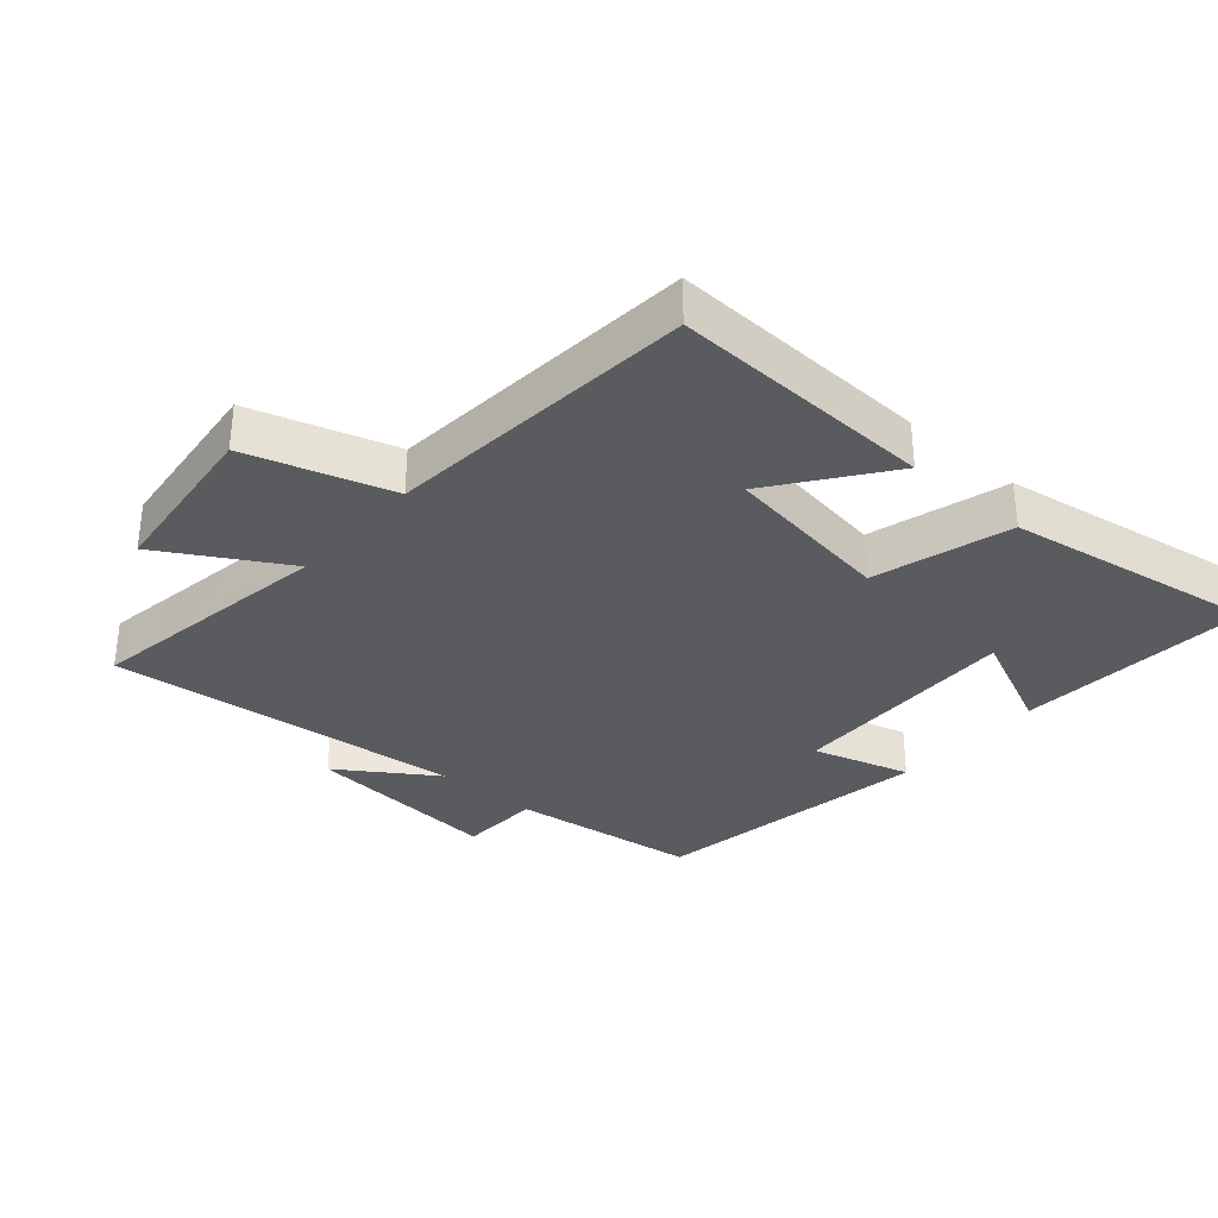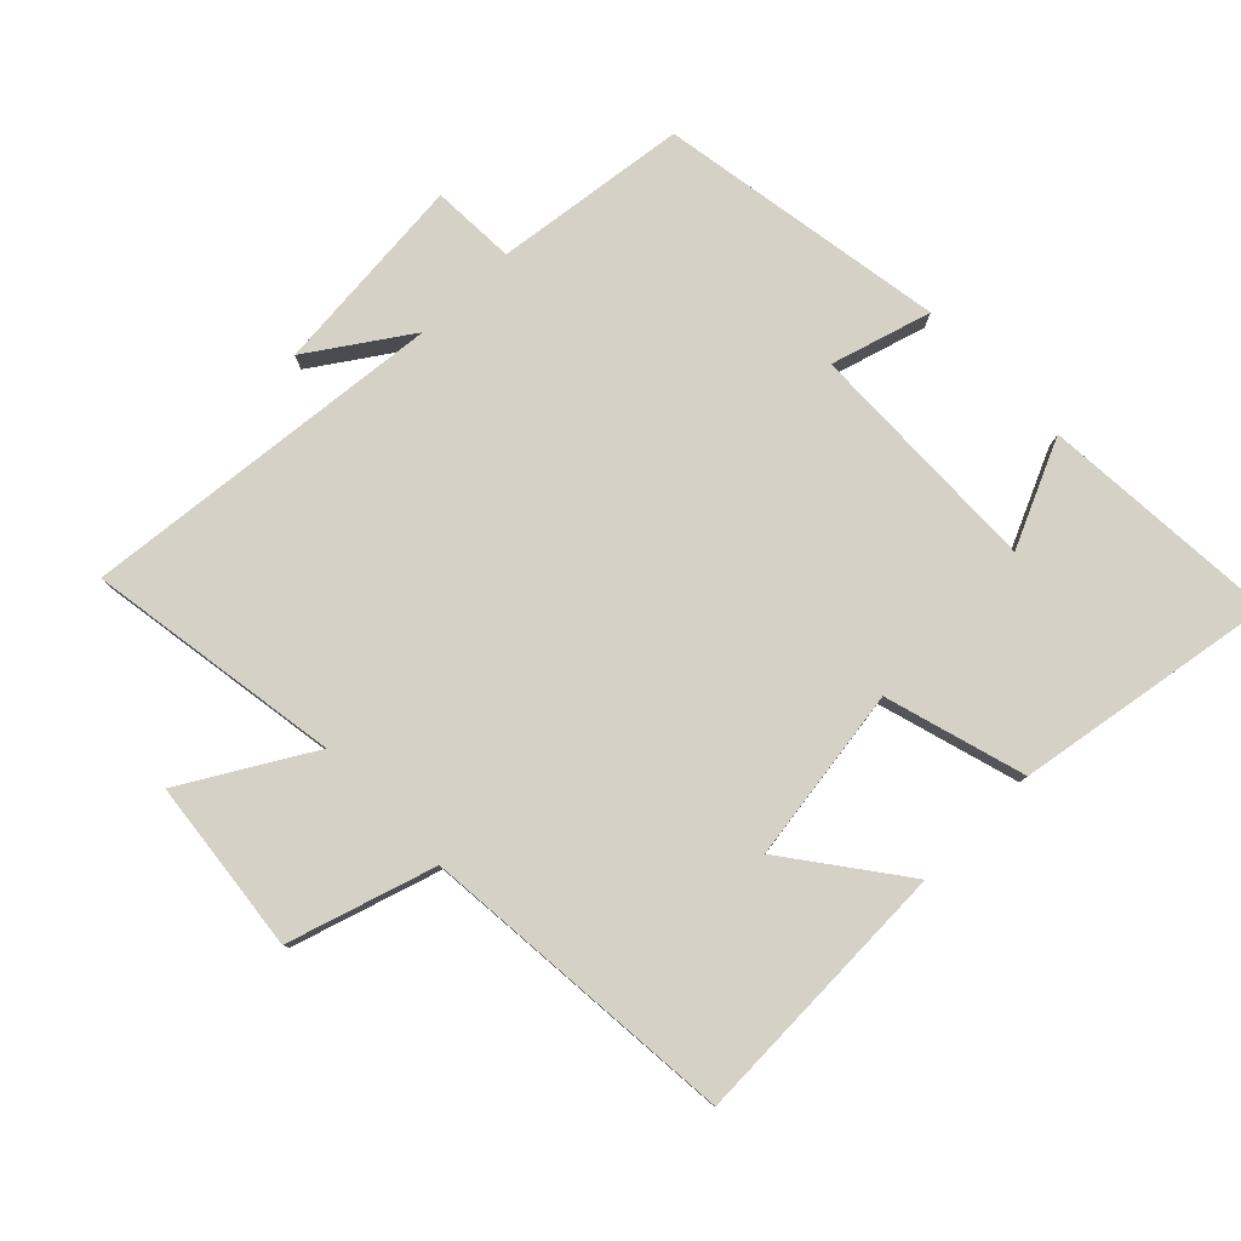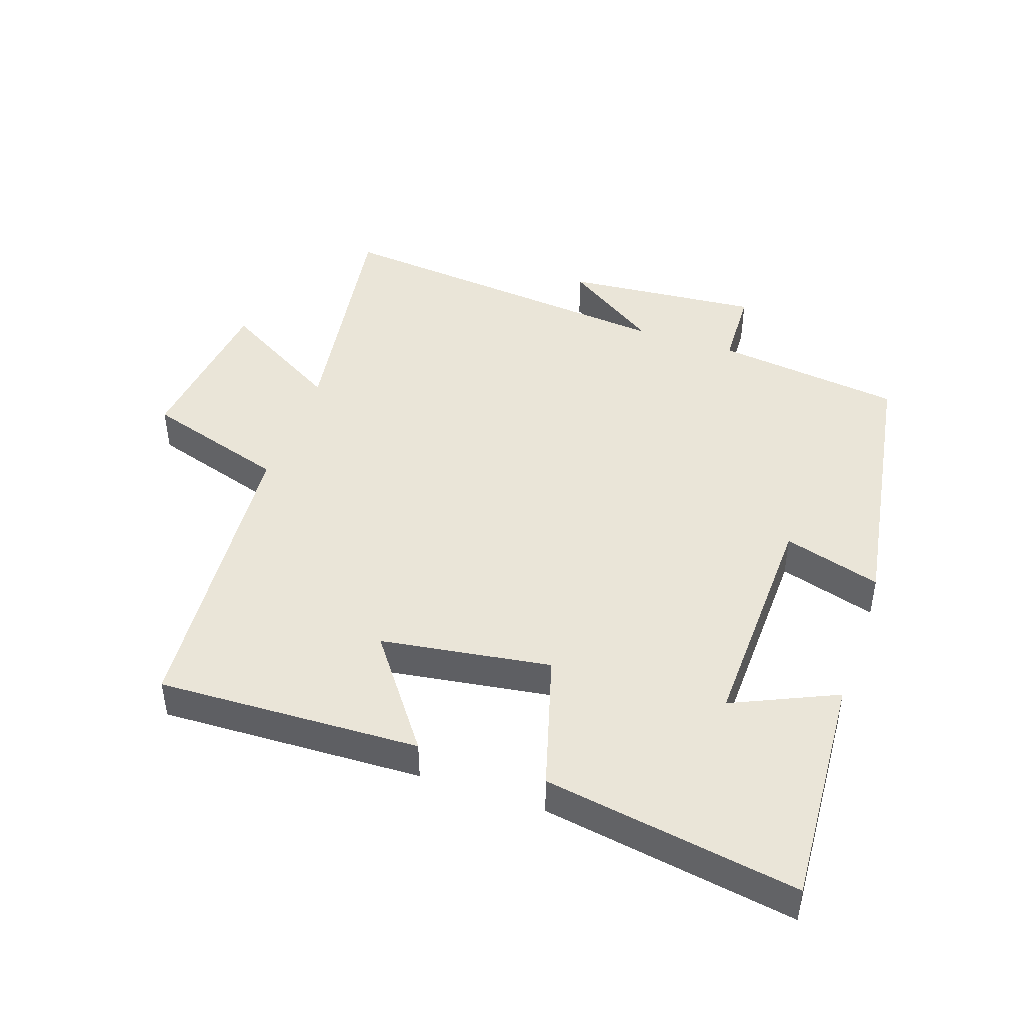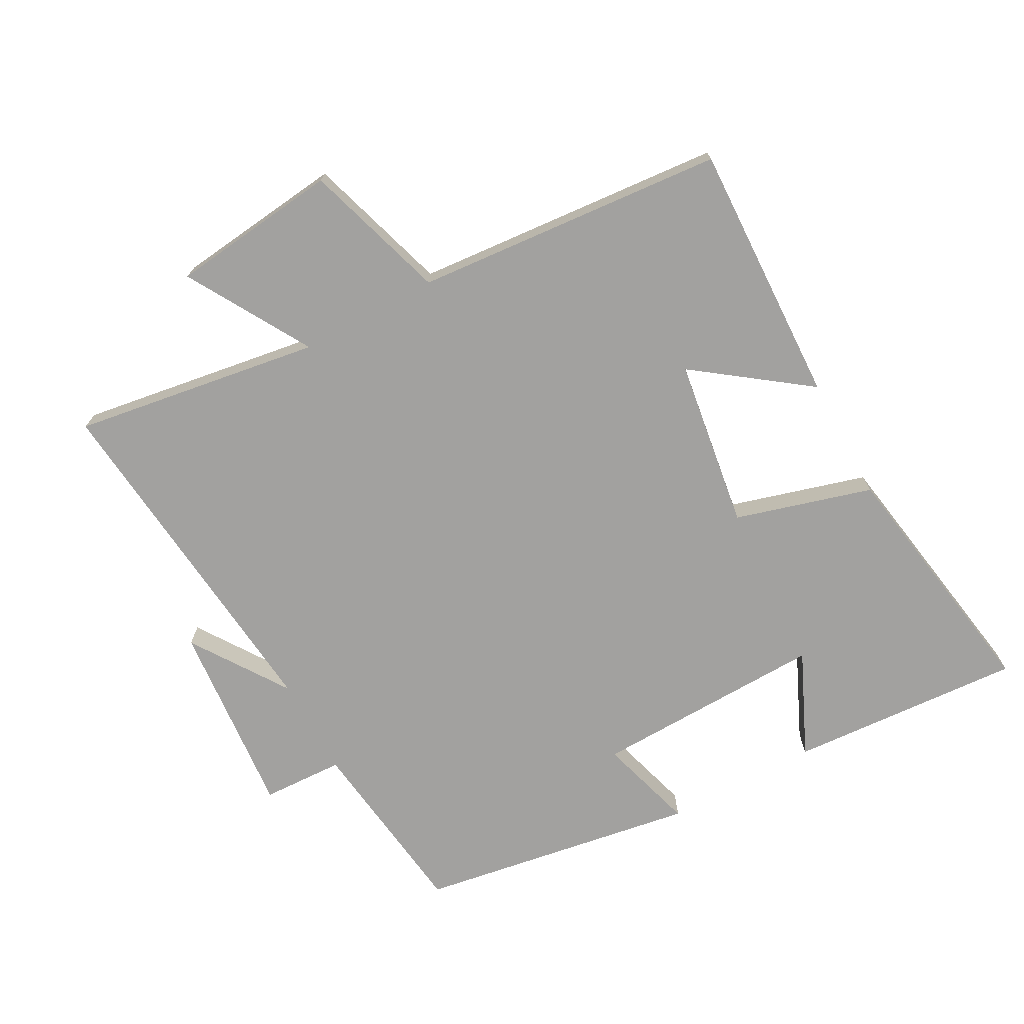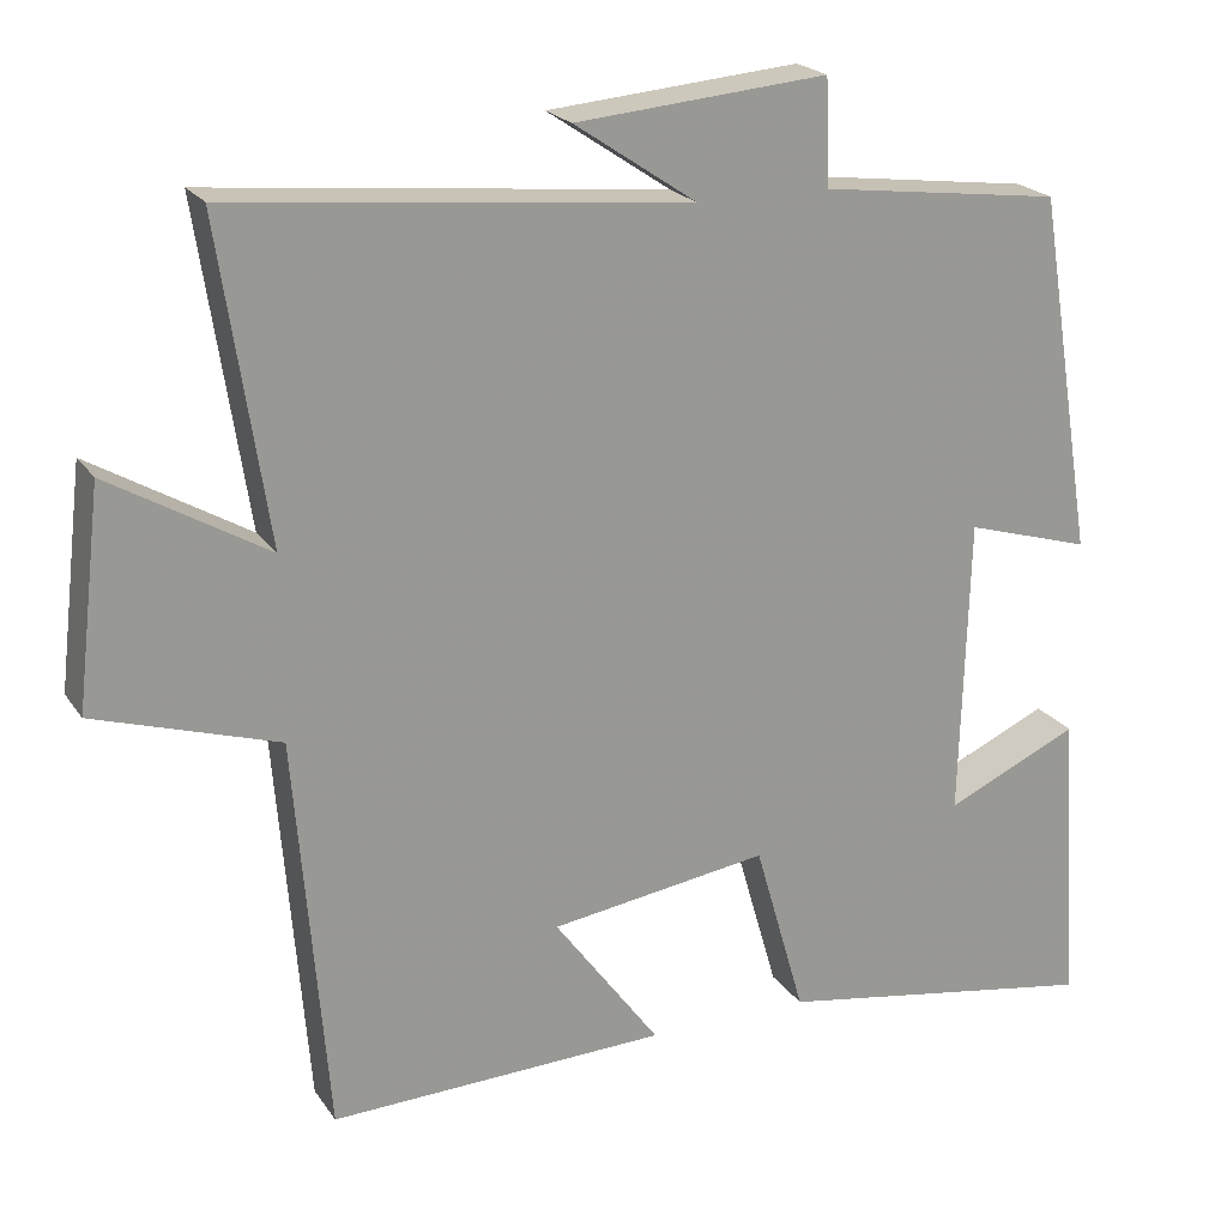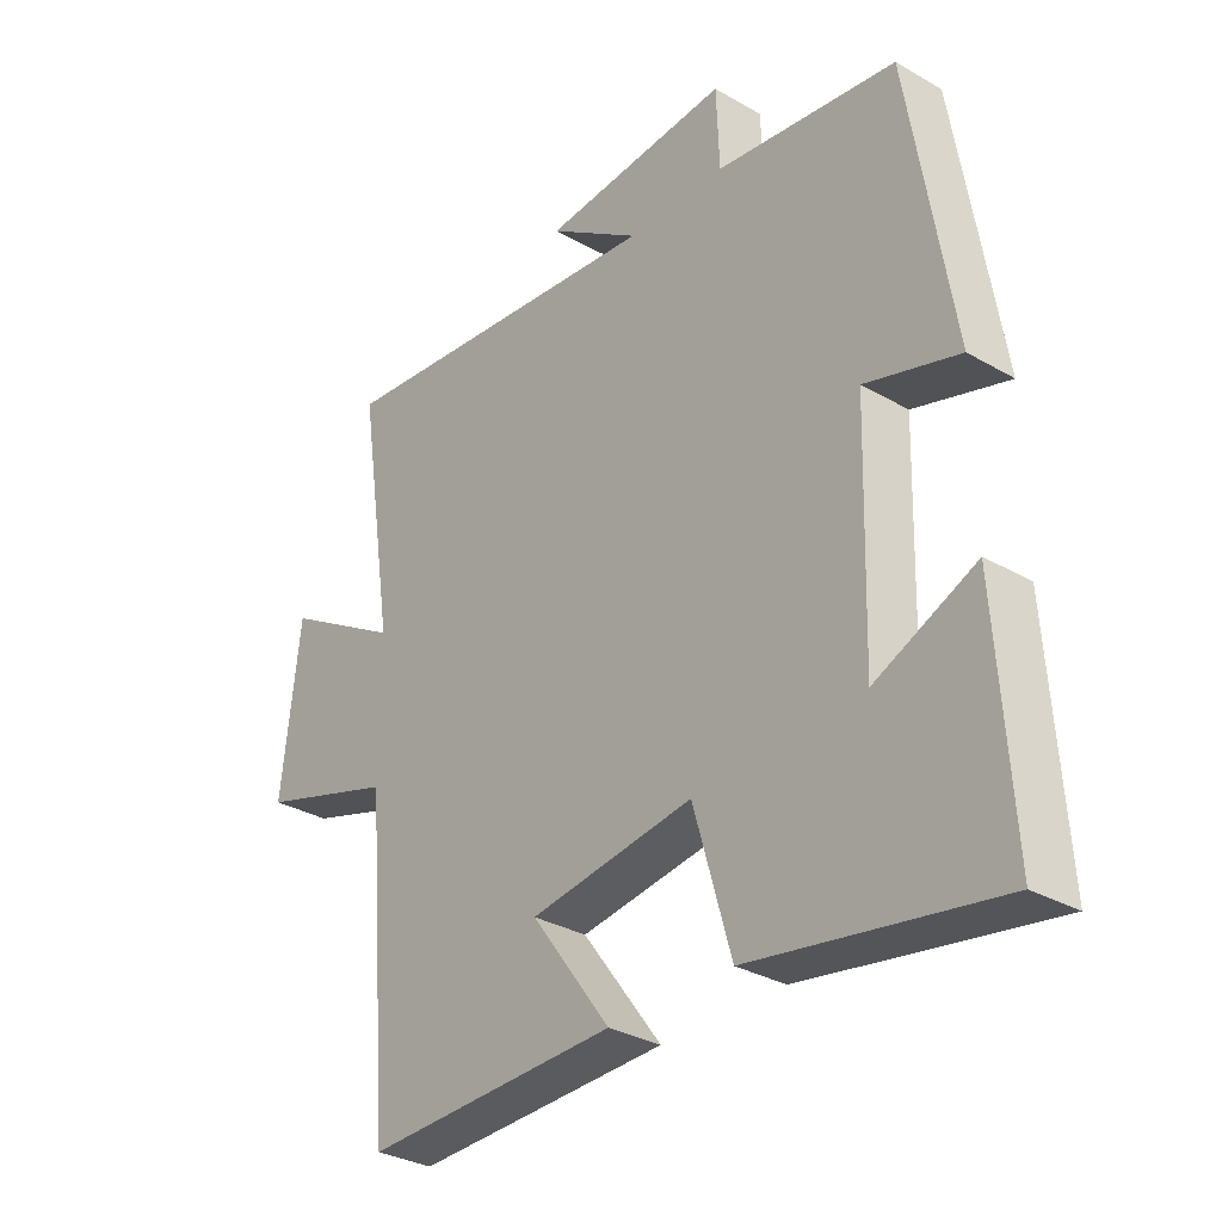
<metadata>
{"format":"obj","ext":"obj","renderer":"f3d","projection":"perspective","resolution":1024,"background":"white","views":[{"elev":-33.1,"azim":138.8,"up":"+Y"},{"elev":79.7,"azim":135.5,"up":"+Y"},{"elev":44.9,"azim":-161.1,"up":"+Y"},{"elev":-72.2,"azim":118.5,"up":"+Y"},{"elev":21.3,"azim":155.3,"up":"+Z"},{"elev":-31.5,"azim":-129.3,"up":"+Z"}]}
</metadata>
<code>
v 0.558 0.07 0.555
v 0.5 0.07 0.176
v 0.688 0.07 0.286
v 0.718 0.07 0.028
v 0.5 0.07 -0.04
v 0.461 0.07 -0.514
v 0.059 0.07 -0.5
v 0.185 0.07 -0.329
v -0.075 0.07 -0.291
v -0.135 0.07 -0.5
v -0.523 0.07 -0.564
v -0.5 0.07 -0.206
v -0.341 0.07 -0.278
v -0.351 0.07 0.078
v -0.5 0.07 0.034
v -0.431 0.07 0.463
v -0.144 0.07 0.5
v -0.139 0.07 0.625
v 0.161 0.07 0.599
v 0.014 0.07 0.5
v 0.558 0 0.555
v 0.5 0 0.176
v 0.688 0 0.286
v 0.718 0 0.028
v 0.5 0 -0.04
v 0.461 0 -0.514
v 0.059 0 -0.5
v 0.185 0 -0.329
v -0.075 0 -0.291
v -0.135 0 -0.5
v -0.523 0 -0.564
v -0.5 0 -0.206
v -0.341 0 -0.278
v -0.351 0 0.078
v -0.5 0 0.034
v -0.431 0 0.463
v -0.144 0 0.5
v -0.139 0 0.625
v 0.161 0 0.599
v 0.014 0 0.5
f 17 18 19 20
f 16 17 20
f 15 16 20
f 14 15 20
f 20 1 2
f 14 20 2
f 13 14 2
f 10 11 12 13
f 9 10 13
f 9 13 2
f 8 9 2 3
f 5 6 7 8
f 5 8 3
f 3 4 5
f 40 39 38 37
f 40 37 36
f 40 36 35
f 40 35 34
f 22 21 40
f 22 40 34
f 22 34 33
f 33 32 31 30
f 33 30 29
f 22 33 29
f 23 22 29 28
f 28 27 26 25
f 23 28 25
f 25 24 23
f 1 21 22 2
f 2 22 23 3
f 3 23 24 4
f 4 24 25 5
f 5 25 26 6
f 6 26 27 7
f 7 27 28 8
f 8 28 29 9
f 9 29 30 10
f 10 30 31 11
f 11 31 32 12
f 12 32 33 13
f 13 33 34 14
f 14 34 35 15
f 15 35 36 16
f 16 36 37 17
f 17 37 38 18
f 18 38 39 19
f 19 39 40 20
f 20 40 21 1

</code>
